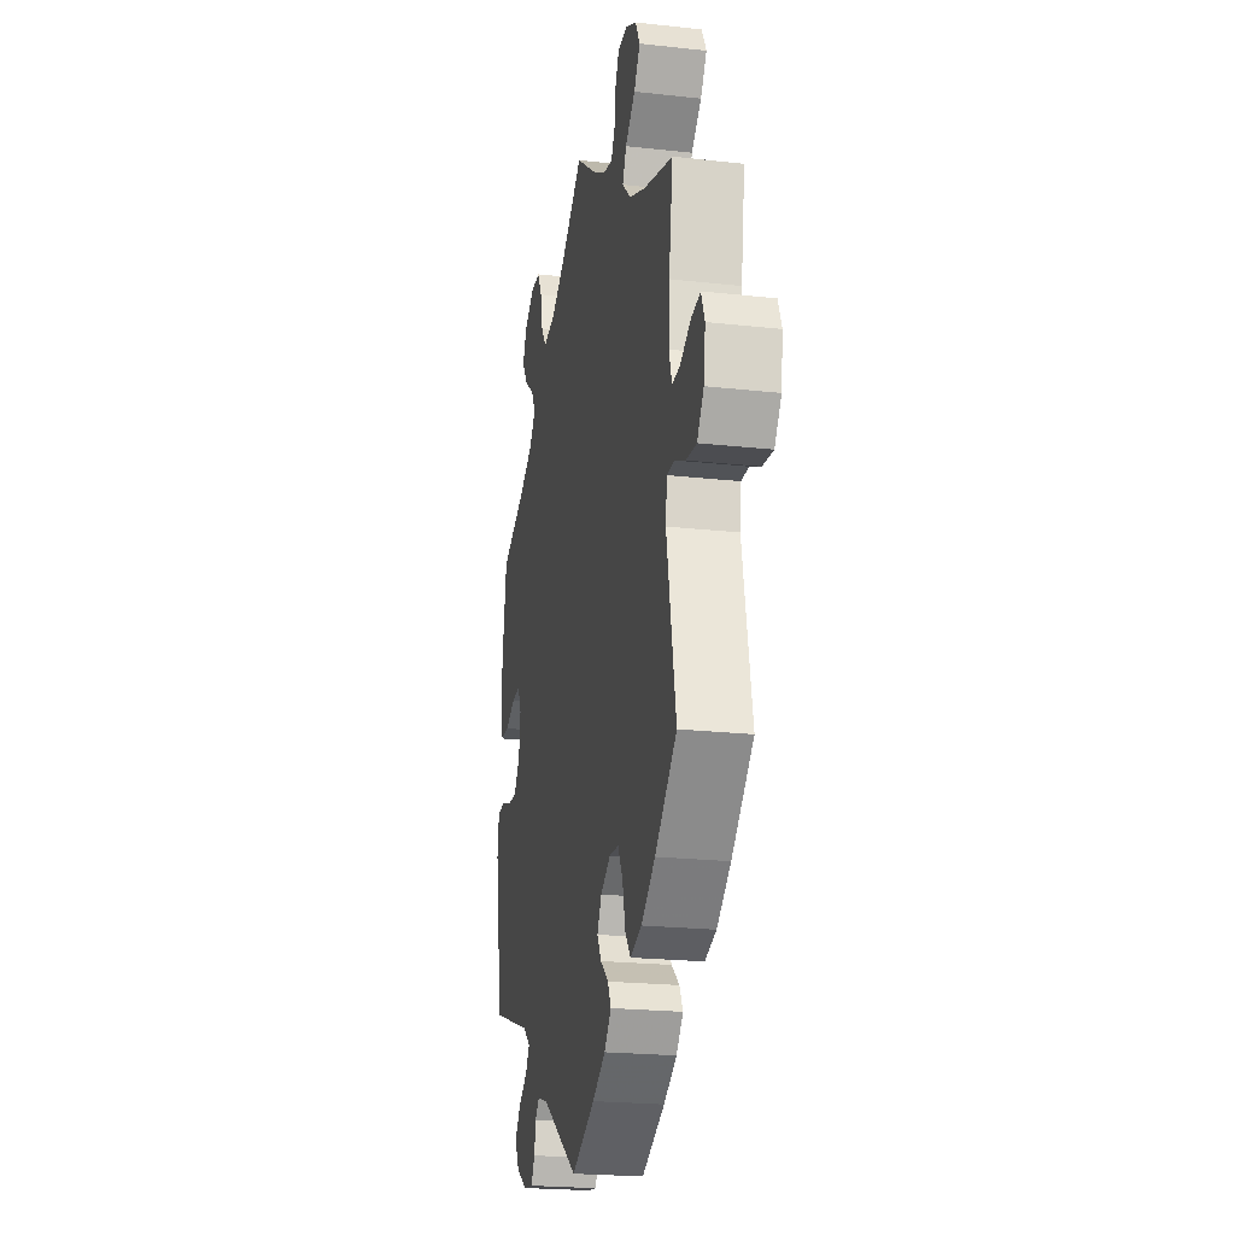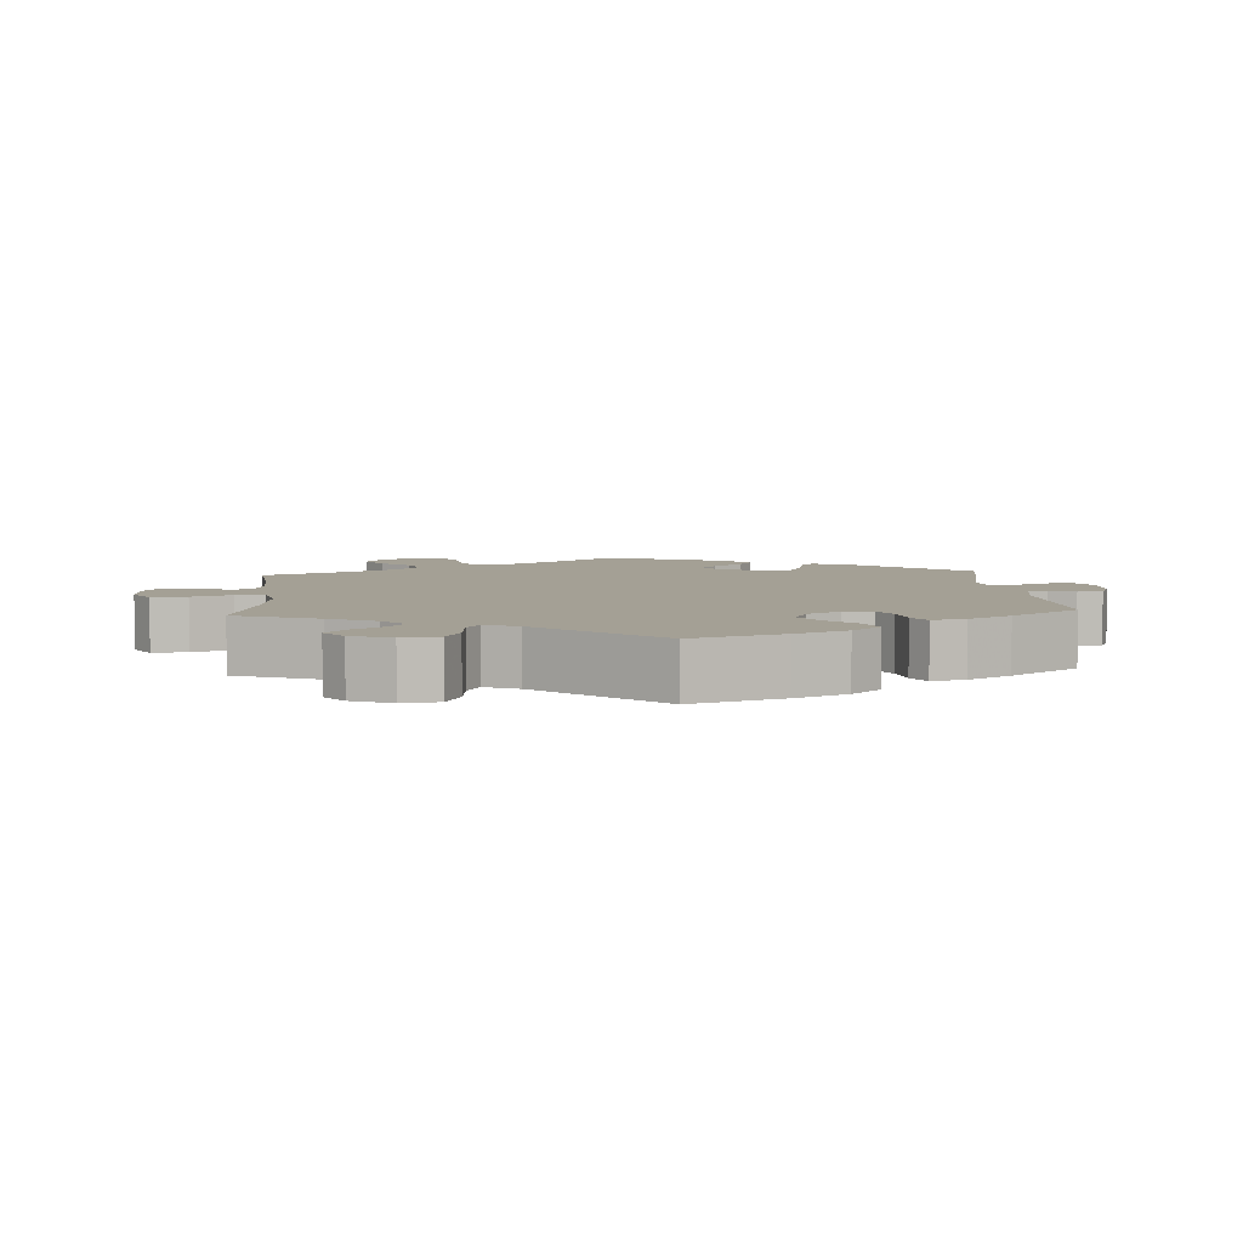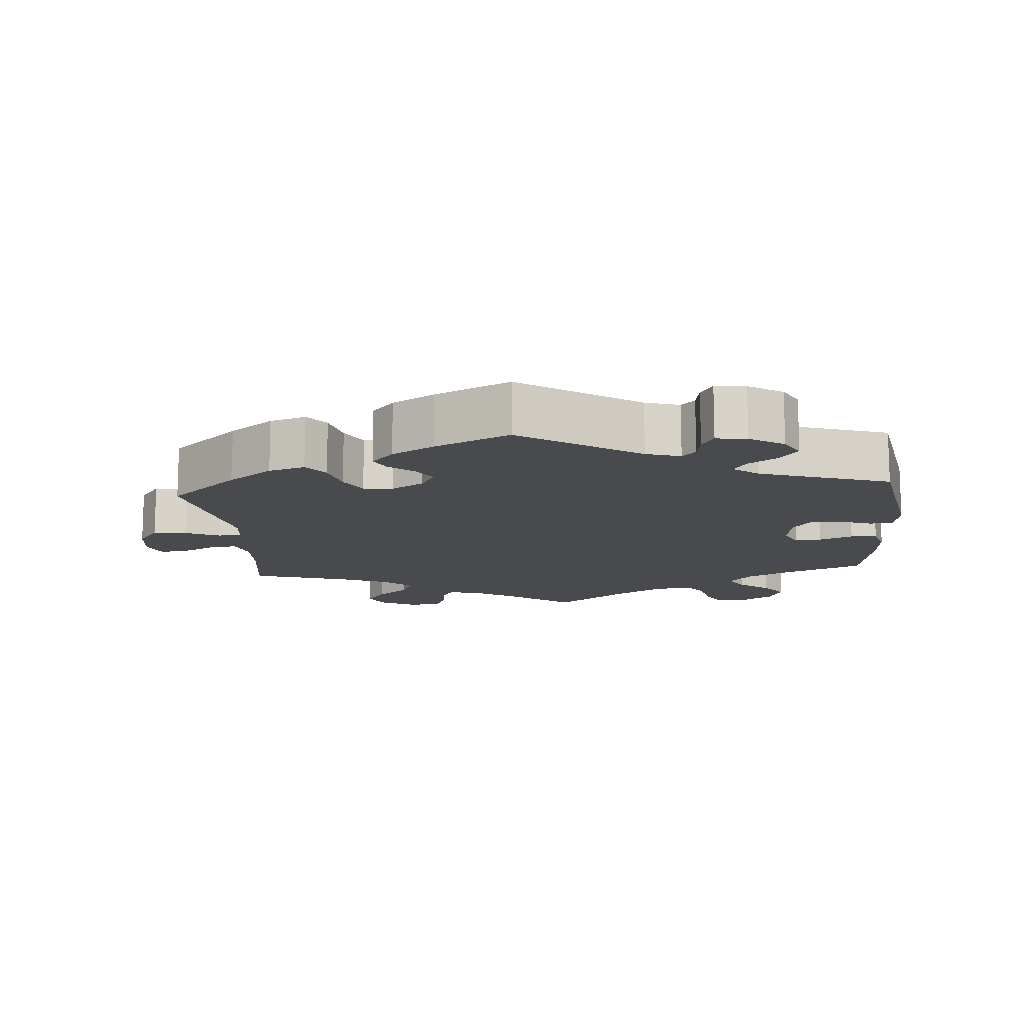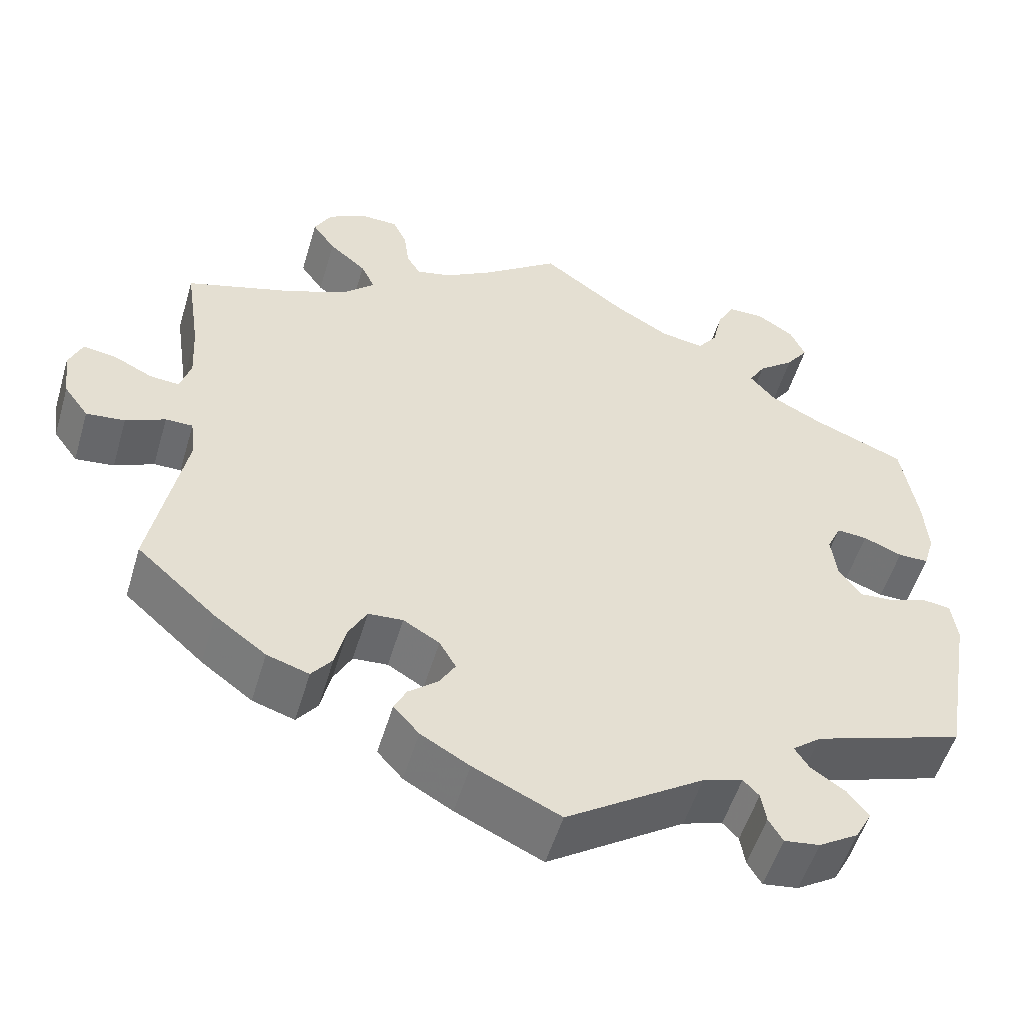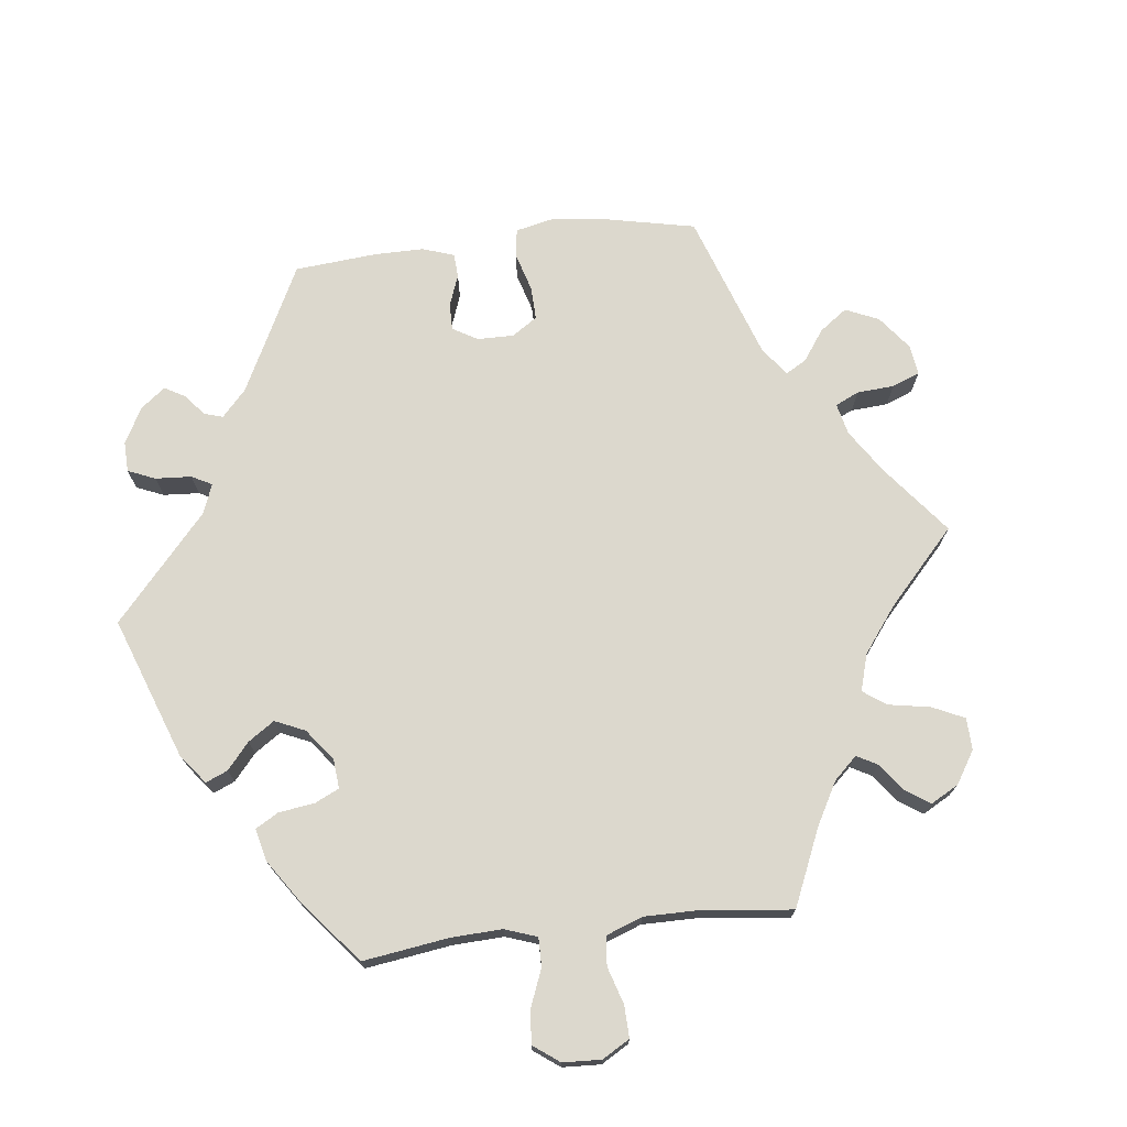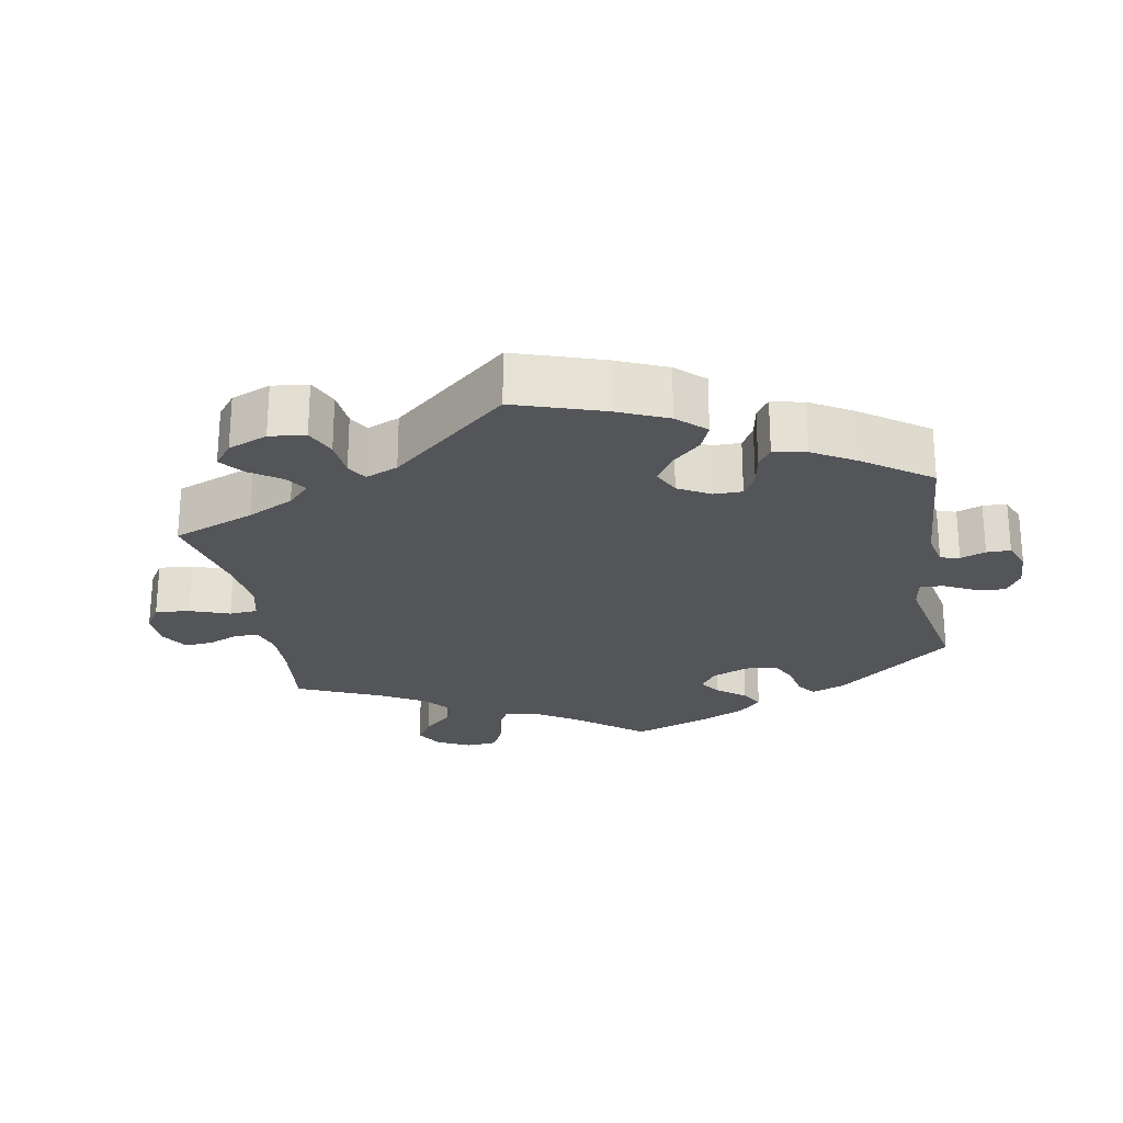
<metadata>
{"format":"obj","ext":"obj","renderer":"f3d","projection":"perspective","resolution":1024,"background":"white","views":[{"elev":-22.1,"azim":79.0,"up":"+Z"},{"elev":5.7,"azim":115.9,"up":"+Y"},{"elev":-13.1,"azim":-175.2,"up":"+Y"},{"elev":-53.4,"azim":163.5,"up":"+Z"},{"elev":72.5,"azim":-36.8,"up":"+Y"},{"elev":-24.2,"azim":130.0,"up":"+Y"}]}
</metadata>
<code>
v -0.388 0.07 0.334
v -0.325 0.07 0.367
v -0.294 0.07 0.403
v -0.314 0.07 0.437
v -0.358 0.07 0.472
v -0.385 0.07 0.51
v -0.367 0.07 0.551
v -0.322 0.07 0.58
v -0.278 0.07 0.58
v -0.257 0.07 0.541
v -0.245 0.07 0.488
v -0.221 0.07 0.455
v -0.168 0.07 0.464
v -0.103 0.07 0.502
v 0 0.07 0.578
v 0.093 0.07 0.509
v 0.151 0.07 0.474
v 0.194 0.07 0.464
v 0.211 0.07 0.492
v 0.217 0.07 0.54
v 0.234 0.07 0.576
v 0.279 0.07 0.577
v 0.326 0.07 0.552
v 0.347 0.07 0.513
v 0.319 0.07 0.473
v 0.274 0.07 0.435
v 0.257 0.07 0.399
v 0.296 0.07 0.362
v 0.369 0.07 0.331
v 0.501 0.07 0.29
v 0.483 0.07 0.168
v 0.479 0.07 0.096
v 0.492 0.07 0.053
v 0.528 0.07 0.056
v 0.575 0.07 0.079
v 0.616 0.07 0.085
v 0.632 0.07 0.046
v 0.624 0.07 -0.013
v 0.594 0.07 -0.054
v 0.547 0.07 -0.049
v 0.499 0.07 -0.027
v 0.466 0.07 -0.027
v 0.46 0.07 -0.076
v 0.501 0.07 -0.288
v 0.404 0.07 -0.375
v 0.342 0.07 -0.421
v 0.291 0.07 -0.437
v 0.266 0.07 -0.405
v 0.253 0.07 -0.351
v 0.231 0.07 -0.31
v 0.189 0.07 -0.307
v 0.145 0.07 -0.333
v 0.125 0.07 -0.368
v 0.144 0.07 -0.4
v 0.18 0.07 -0.43
v 0.195 0.07 -0.46
v 0.164 0.07 -0.495
v 0.105 0.07 -0.529
v 0 0.07 -0.578
v -0.166 0.07 -0.468
v -0.214 0.07 -0.453
v -0.233 0.07 -0.473
v -0.239 0.07 -0.51
v -0.256 0.07 -0.539
v -0.299 0.07 -0.533
v -0.347 0.07 -0.503
v -0.367 0.07 -0.466
v -0.342 0.07 -0.433
v -0.3 0.07 -0.405
v -0.283 0.07 -0.378
v -0.318 0.07 -0.35
v -0.5 0.07 -0.289
v -0.536 0.07 -0.083
v -0.529 0.07 -0.031
v -0.496 0.07 -0.027
v -0.451 0.07 -0.043
v -0.407 0.07 -0.046
v -0.38 0.07 -0.009
v -0.373 0.07 0.046
v -0.39 0.07 0.083
v -0.427 0.07 0.08
v -0.474 0.07 0.061
v -0.511 0.07 0.061
v -0.524 0.07 0.105
v -0.519 0.07 0.174
v -0.5 0.07 0.289
v -0.388 0 0.334
v -0.325 0 0.367
v -0.294 0 0.403
v -0.314 0 0.437
v -0.358 0 0.472
v -0.385 0 0.51
v -0.367 0 0.551
v -0.322 0 0.58
v -0.278 0 0.58
v -0.257 0 0.541
v -0.245 0 0.488
v -0.221 0 0.455
v -0.168 0 0.464
v -0.103 0 0.502
v 0 0 0.578
v 0.093 0 0.509
v 0.151 0 0.474
v 0.194 0 0.464
v 0.211 0 0.492
v 0.217 0 0.54
v 0.234 0 0.576
v 0.279 0 0.577
v 0.326 0 0.552
v 0.347 0 0.513
v 0.319 0 0.473
v 0.274 0 0.435
v 0.257 0 0.399
v 0.296 0 0.362
v 0.369 0 0.331
v 0.501 0 0.29
v 0.483 0 0.168
v 0.479 0 0.096
v 0.492 0 0.053
v 0.528 0 0.056
v 0.575 0 0.079
v 0.616 0 0.085
v 0.632 0 0.046
v 0.624 0 -0.013
v 0.594 0 -0.054
v 0.547 0 -0.049
v 0.499 0 -0.027
v 0.466 0 -0.027
v 0.46 0 -0.076
v 0.501 0 -0.288
v 0.404 0 -0.375
v 0.342 0 -0.421
v 0.291 0 -0.437
v 0.266 0 -0.405
v 0.253 0 -0.351
v 0.231 0 -0.31
v 0.189 0 -0.307
v 0.145 0 -0.333
v 0.125 0 -0.368
v 0.144 0 -0.4
v 0.18 0 -0.43
v 0.195 0 -0.46
v 0.164 0 -0.495
v 0.105 0 -0.529
v 0 0 -0.578
v -0.166 0 -0.468
v -0.214 0 -0.453
v -0.233 0 -0.473
v -0.239 0 -0.51
v -0.256 0 -0.539
v -0.299 0 -0.533
v -0.347 0 -0.503
v -0.367 0 -0.466
v -0.342 0 -0.433
v -0.3 0 -0.405
v -0.283 0 -0.378
v -0.318 0 -0.35
v -0.5 0 -0.289
v -0.536 0 -0.083
v -0.529 0 -0.031
v -0.496 0 -0.027
v -0.451 0 -0.043
v -0.407 0 -0.046
v -0.38 0 -0.009
v -0.373 0 0.046
v -0.39 0 0.083
v -0.427 0 0.08
v -0.474 0 0.061
v -0.511 0 0.061
v -0.524 0 0.105
v -0.519 0 0.174
v -0.5 0 0.289
f 85 86 1
f 84 85 1 2
f 81 82 83 84
f 80 81 84 2
f 79 80 2 3
f 78 79 3
f 73 74 75 76
f 71 72 73 76
f 70 71 76 77
f 66 67 68 69
f 66 69 70
f 65 66 70
f 62 63 64 65
f 61 62 65 70
f 60 61 70 77
f 54 55 56 57
f 53 54 57 58
f 46 47 48 49
f 46 49 50
f 43 44 45 46
f 42 43 46 50
f 38 39 40 41
f 38 41 42
f 37 38 42
f 34 35 36 37
f 33 34 37 42
f 32 33 42 50
f 29 30 31
f 28 29 31 32
f 27 28 32 50
f 23 24 25 26
f 23 26 27
f 22 23 27
f 19 20 21 22
f 18 19 22 27
f 17 18 27 50
f 14 15 16
f 13 14 16 17
f 12 13 17 50
f 8 9 10 11
f 4 5 6 7
f 3 4 7 8
f 59 60 77 78
f 53 58 59 78
f 52 53 78 3
f 51 52 3 8
f 12 50 51
f 8 11 12 51
f 87 172 171
f 88 87 171 170
f 170 169 168 167
f 88 170 167 166
f 89 88 166 165
f 89 165 164
f 162 161 160 159
f 162 159 158 157
f 163 162 157 156
f 155 154 153 152
f 156 155 152
f 156 152 151
f 151 150 149 148
f 156 151 148 147
f 163 156 147 146
f 143 142 141 140
f 144 143 140 139
f 135 134 133 132
f 136 135 132
f 132 131 130 129
f 136 132 129 128
f 127 126 125 124
f 128 127 124
f 128 124 123
f 123 122 121 120
f 128 123 120 119
f 136 128 119 118
f 117 116 115
f 118 117 115 114
f 136 118 114 113
f 112 111 110 109
f 113 112 109
f 113 109 108
f 108 107 106 105
f 113 108 105 104
f 136 113 104 103
f 102 101 100
f 103 102 100 99
f 136 103 99 98
f 97 96 95 94
f 93 92 91 90
f 94 93 90 89
f 164 163 146 145
f 164 145 144 139
f 89 164 139 138
f 94 89 138 137
f 137 136 98
f 137 98 97 94
f 1 87 88 2
f 2 88 89 3
f 3 89 90 4
f 4 90 91 5
f 5 91 92 6
f 6 92 93 7
f 7 93 94 8
f 8 94 95 9
f 9 95 96 10
f 10 96 97 11
f 11 97 98 12
f 12 98 99 13
f 13 99 100 14
f 14 100 101 15
f 15 101 102 16
f 16 102 103 17
f 17 103 104 18
f 18 104 105 19
f 19 105 106 20
f 20 106 107 21
f 21 107 108 22
f 22 108 109 23
f 23 109 110 24
f 24 110 111 25
f 25 111 112 26
f 26 112 113 27
f 27 113 114 28
f 28 114 115 29
f 29 115 116 30
f 30 116 117 31
f 31 117 118 32
f 32 118 119 33
f 33 119 120 34
f 34 120 121 35
f 35 121 122 36
f 36 122 123 37
f 37 123 124 38
f 38 124 125 39
f 39 125 126 40
f 40 126 127 41
f 41 127 128 42
f 42 128 129 43
f 43 129 130 44
f 44 130 131 45
f 45 131 132 46
f 46 132 133 47
f 47 133 134 48
f 48 134 135 49
f 49 135 136 50
f 50 136 137 51
f 51 137 138 52
f 52 138 139 53
f 53 139 140 54
f 54 140 141 55
f 55 141 142 56
f 56 142 143 57
f 57 143 144 58
f 58 144 145 59
f 59 145 146 60
f 60 146 147 61
f 61 147 148 62
f 62 148 149 63
f 63 149 150 64
f 64 150 151 65
f 65 151 152 66
f 66 152 153 67
f 67 153 154 68
f 68 154 155 69
f 69 155 156 70
f 70 156 157 71
f 71 157 158 72
f 72 158 159 73
f 73 159 160 74
f 74 160 161 75
f 75 161 162 76
f 76 162 163 77
f 77 163 164 78
f 78 164 165 79
f 79 165 166 80
f 80 166 167 81
f 81 167 168 82
f 82 168 169 83
f 83 169 170 84
f 84 170 171 85
f 85 171 172 86
f 86 172 87 1

</code>
